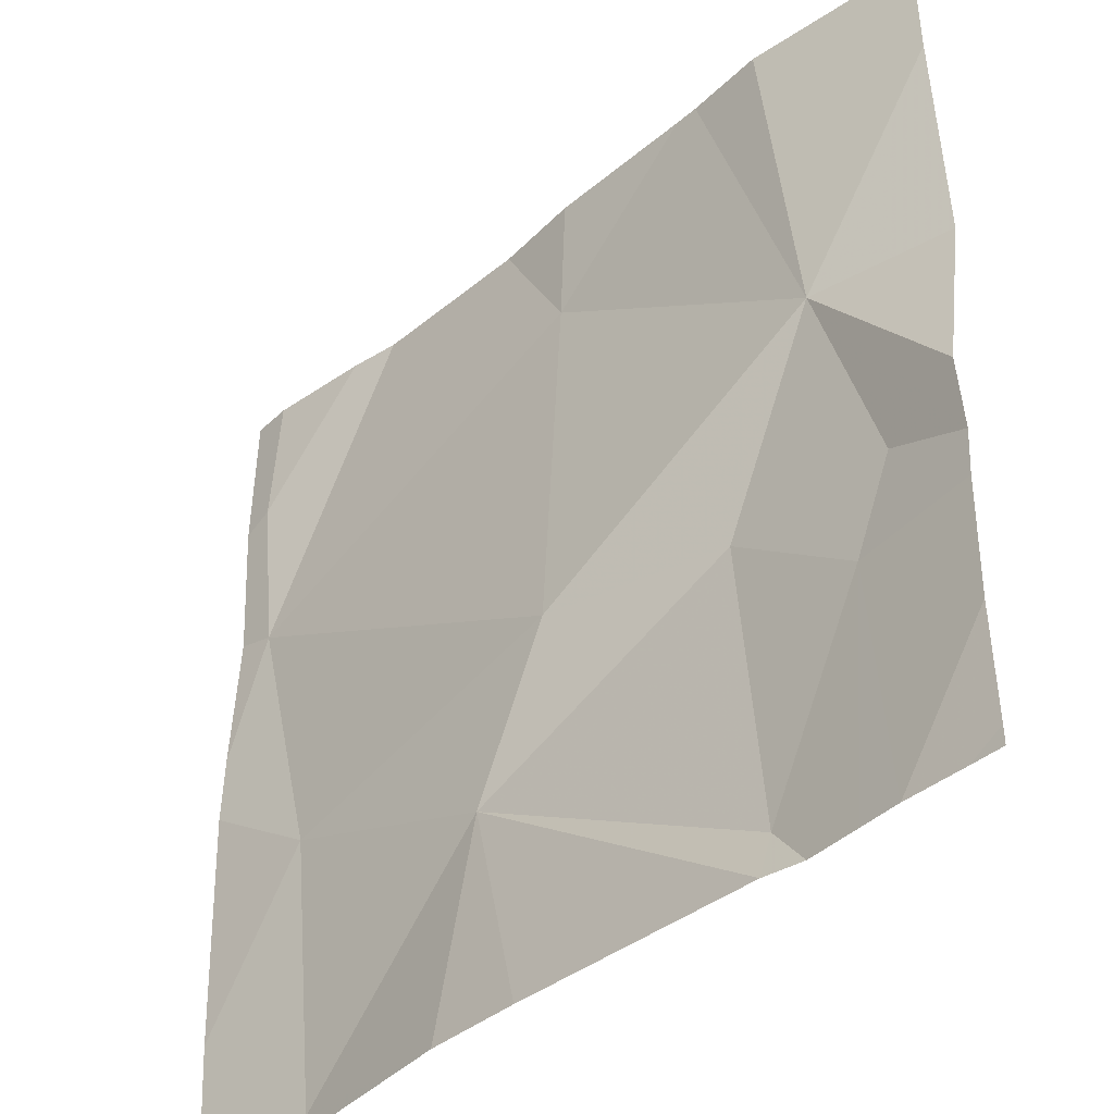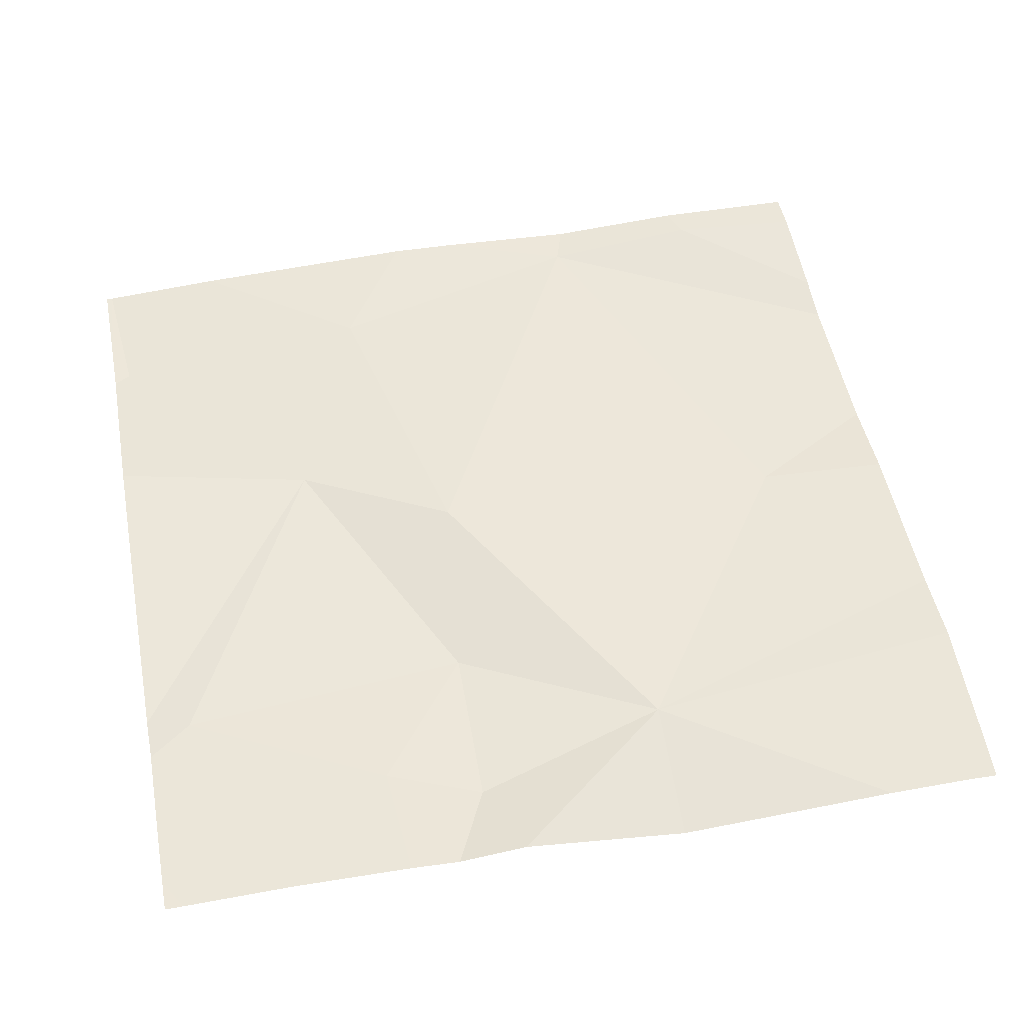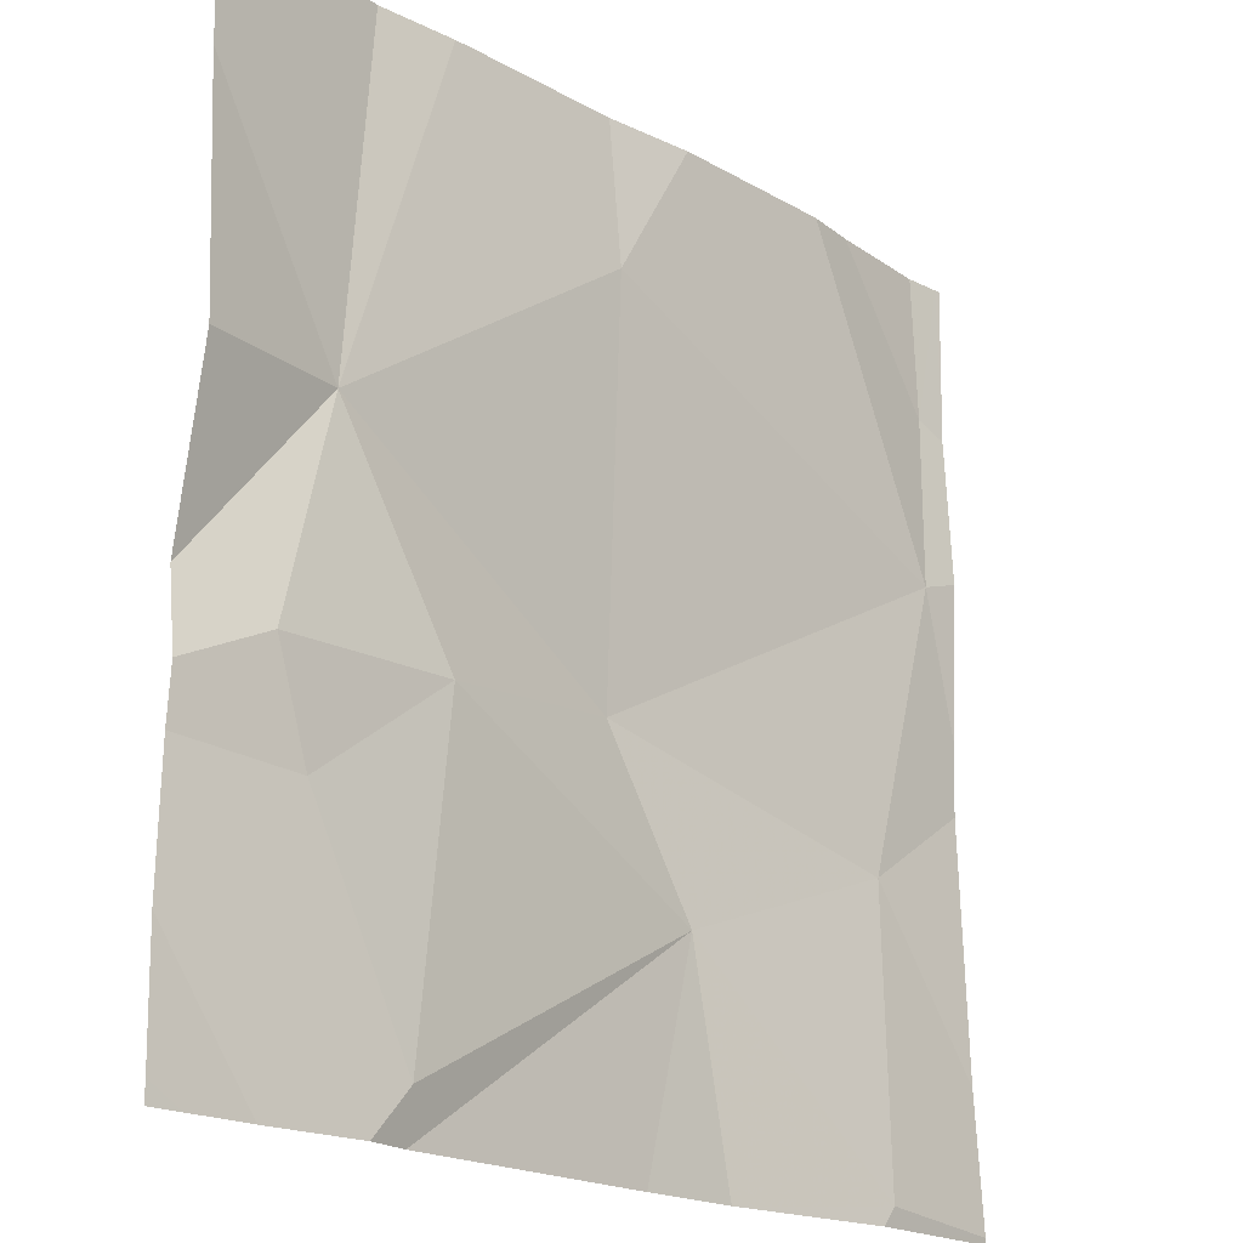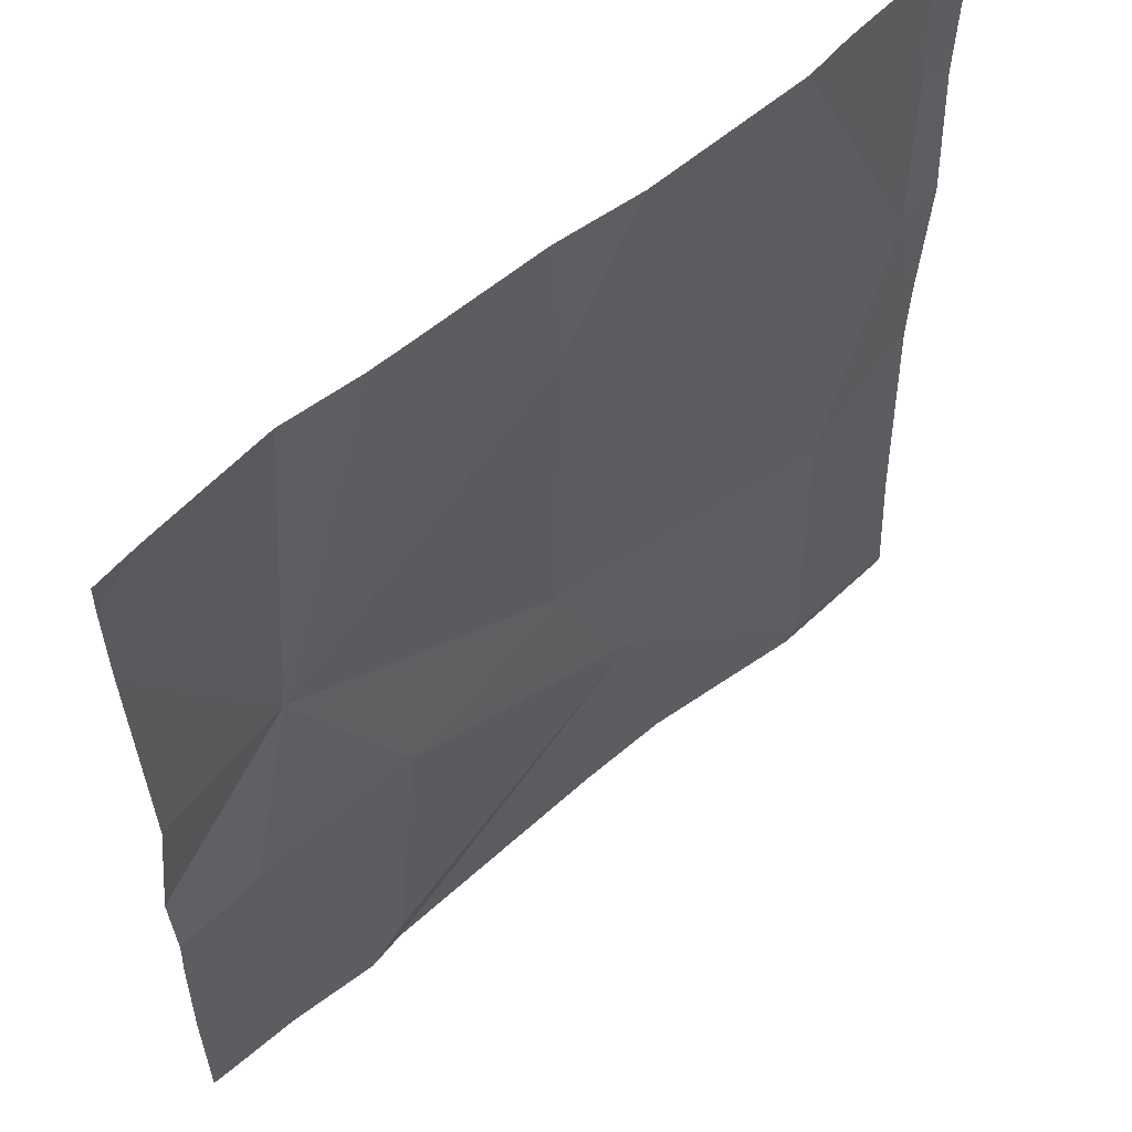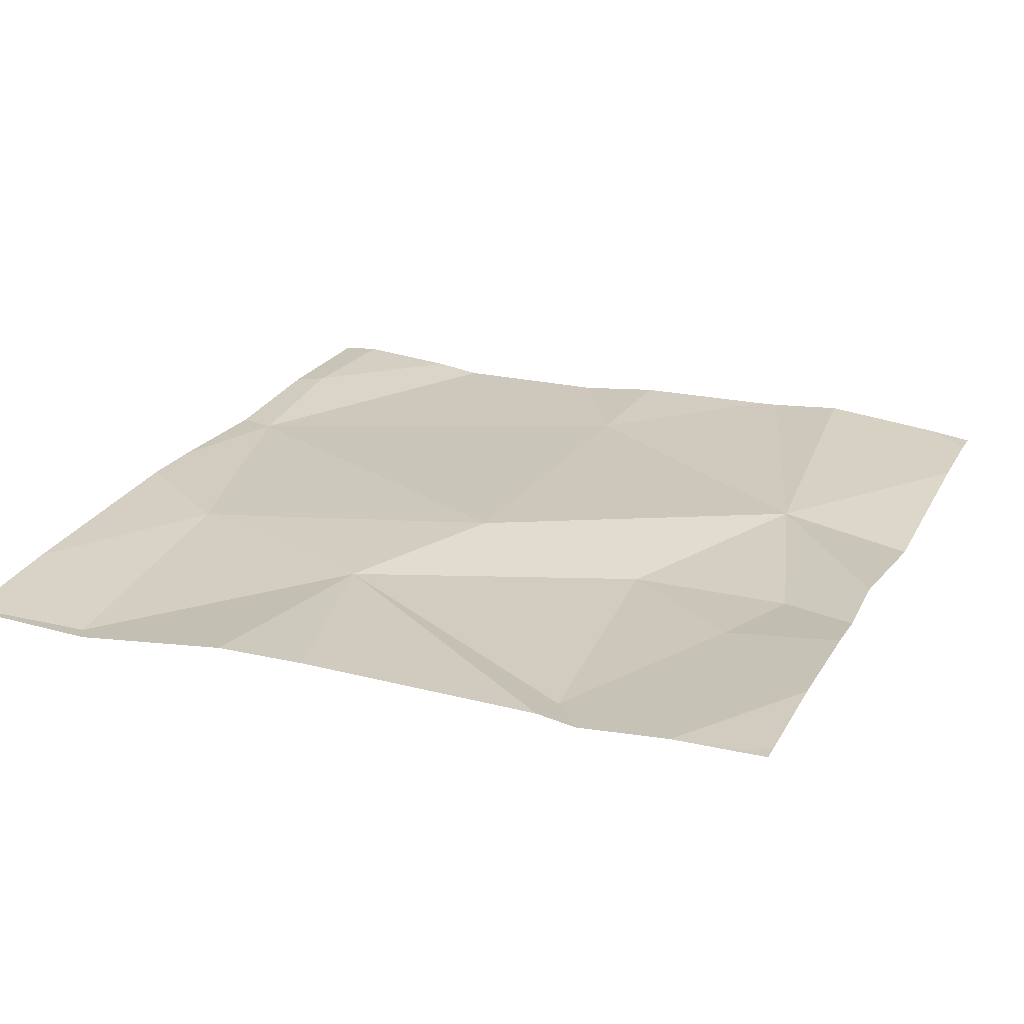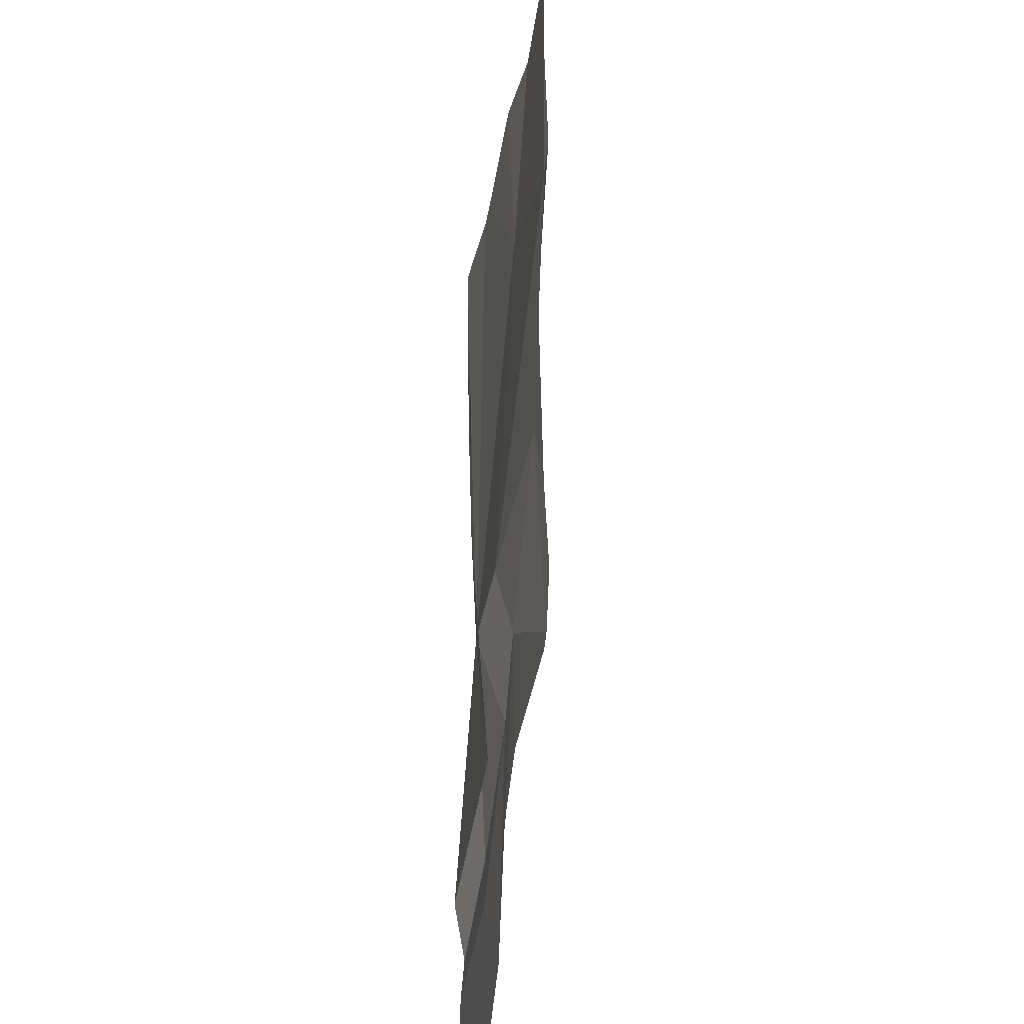
<metadata>
{"format":"obj","ext":"obj","renderer":"f3d","projection":"perspective","resolution":1024,"background":"white","views":[{"elev":-40.6,"azim":44.1,"up":"+Y"},{"elev":52.5,"azim":79.2,"up":"+Z"},{"elev":-19.4,"azim":132.2,"up":"+Y"},{"elev":57.0,"azim":136.8,"up":"+Y"},{"elev":23.9,"azim":23.1,"up":"+Z"},{"elev":38.7,"azim":94.3,"up":"+Y"}]}
</metadata>
<code>
v -137.4 211.9 483.2
v -137.5 210.9 483.2
v -137.7 210.9 483.2
v -136.9 210.9 483.2
v -137.1 211.9 483.2
v -137.2 211.9 483.2
v -137.5 211.1 483.2
v -137.7 210.9 483.2
v -137.1 211 483.2
v -137.2 211.3 483.2
v -137 211.2 483.2
v -136.9 210.9 483.2
v -137.4 210.9 483.2
v -137.4 211.7 483.2
v -137.7 211.2 483.2
v -137 211.3 483.2
v -137 211.5 483.2
v -137.1 210.9 483.2
v -136.9 211 483.2
v -137.8 211.5 483.2
v -137.4 211.3 483.2
v -137.2 211.9 483.2
v -137.8 211.7 483.2
v -137.4 211.9 483.2
v -137.8 210.9 483.2
v -137.8 211.4 483.2
v -137.8 211.3 483.2
v -137.8 211.7 483.2
v -137.8 211.5 483.2
v -137.8 211 483.2
v -136.9 211.2 483.2
v -136.9 211.2 483.2
v -136.9 211.7 483.2
v -136.9 211.5 483.2
v -136.9 211.8 483.2
v -136.9 211.3 483.2
v -137.1 210.9 483.2
v -137 210.9 483.2
v -137 210.9 483.2
v -137.7 210.9 483.2
v -137.8 210.9 483.2
v -136.9 210.9 483.2
v -137.8 211.9 483.2
v -137.6 211.9 483.2
v -137.7 211.9 483.2
v -137.8 211.9 483.2
v -137.8 211.9 483.2
v -137 211.9 483.2
v -136.9 211.9 483.2
v -136.9 211.9 483.2
v -136.9 211.9 483.2
f 44 20 1
f 43 23 45
f 40 25 41
f 9 7 18
f 11 10 9
f 11 9 37
f 38 11 39
f 8 7 15
f 16 11 31
f 37 9 18
f 15 20 26
f 14 17 22
f 2 8 3
f 7 10 21
f 15 21 20
f 20 14 1
f 17 21 10
f 17 10 16
f 10 11 16
f 5 17 33
f 17 16 32
f 3 8 40
f 7 21 15
f 7 9 10
f 5 33 48
f 21 17 14
f 32 16 31
f 25 15 30
f 20 23 28
f 20 21 14
f 23 20 44
f 2 7 8
f 25 8 15
f 31 11 19
f 26 20 29
f 27 15 26
f 12 19 38
f 28 23 46
f 13 7 2
f 6 14 22
f 29 20 28
f 30 15 27
f 22 17 5
f 33 17 34
f 18 7 13
f 34 17 36
f 12 4 19
f 48 35 49
f 36 17 32
f 38 19 11
f 39 11 37
f 1 14 24
f 40 8 25
f 24 14 6
f 42 4 12
f 45 23 44
f 46 23 43
f 47 28 46
f 48 33 35
f 49 35 50
f 50 35 51

</code>
